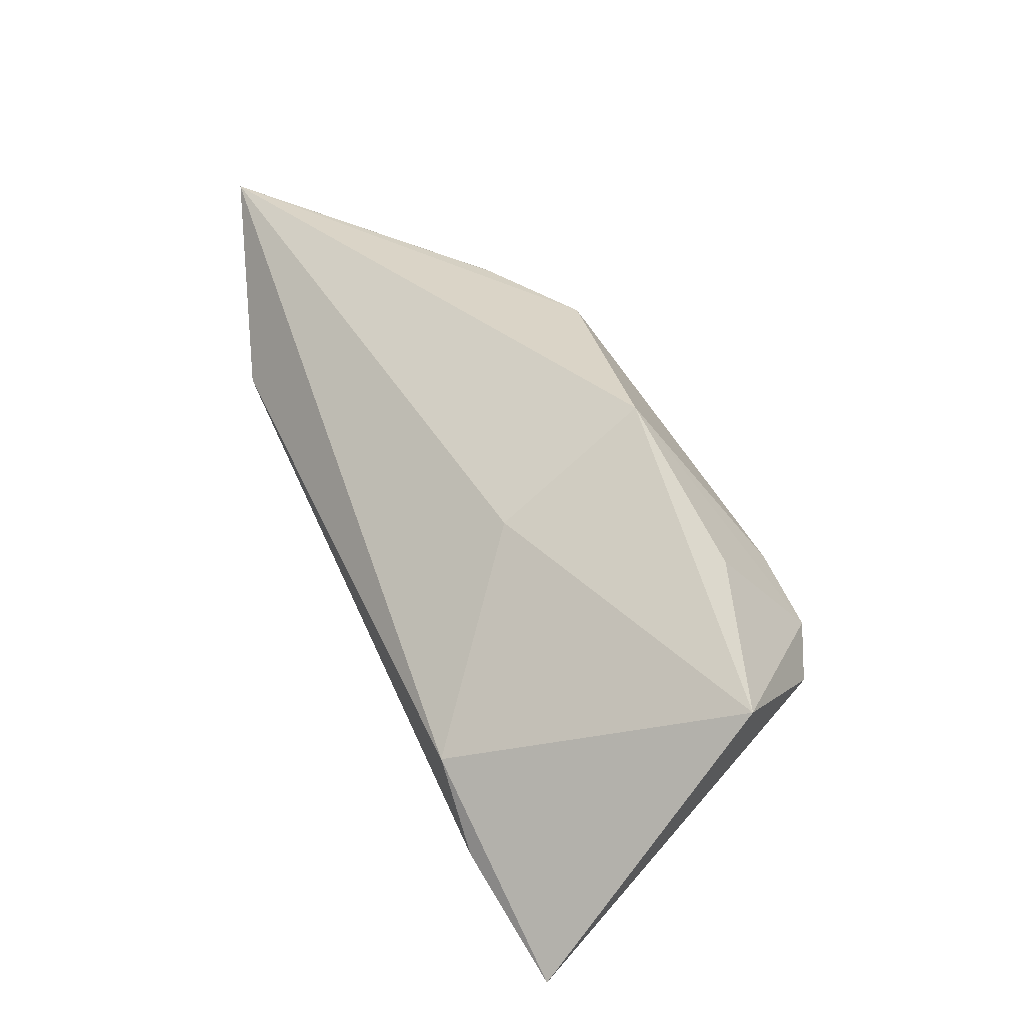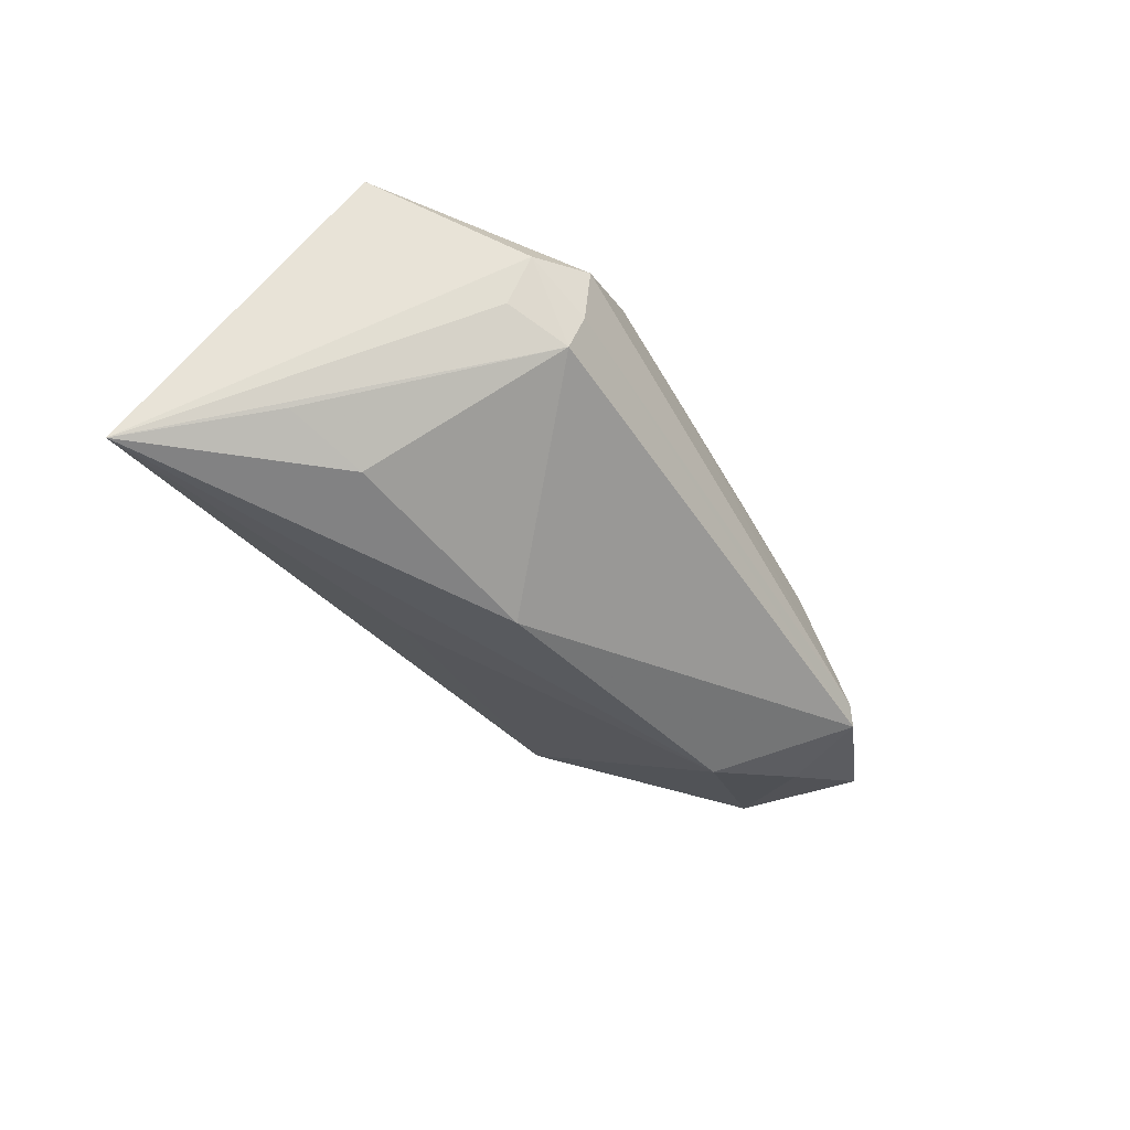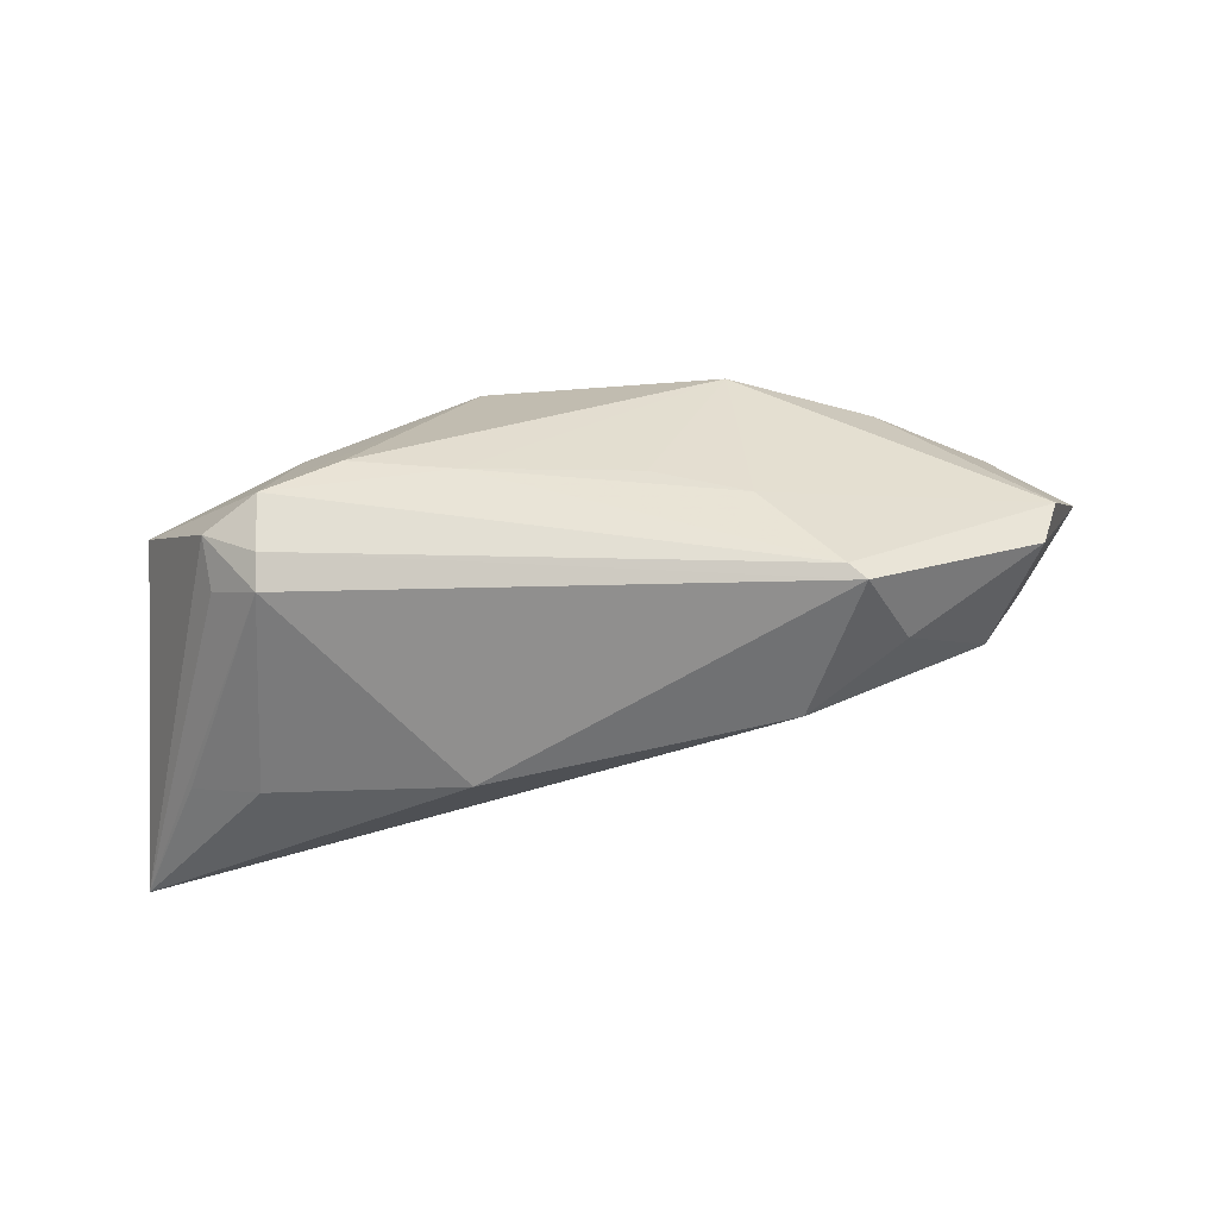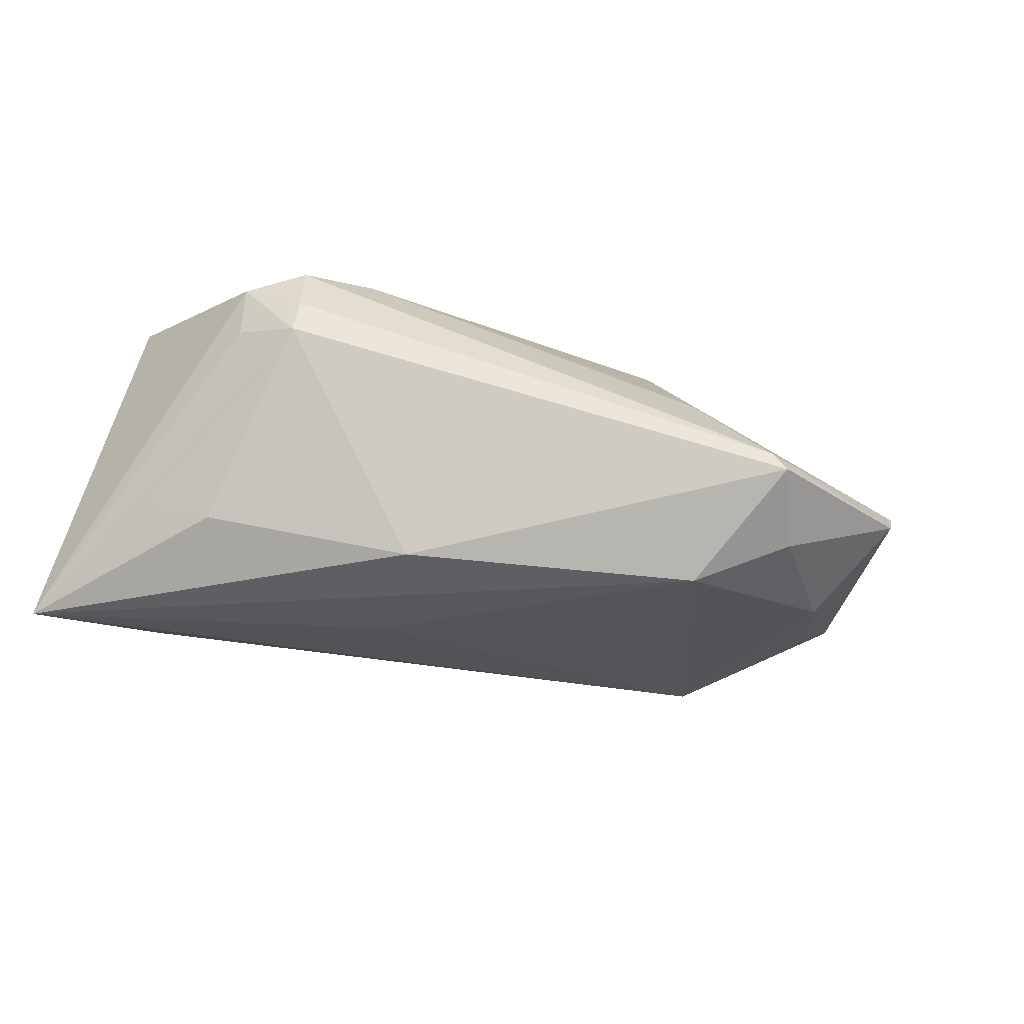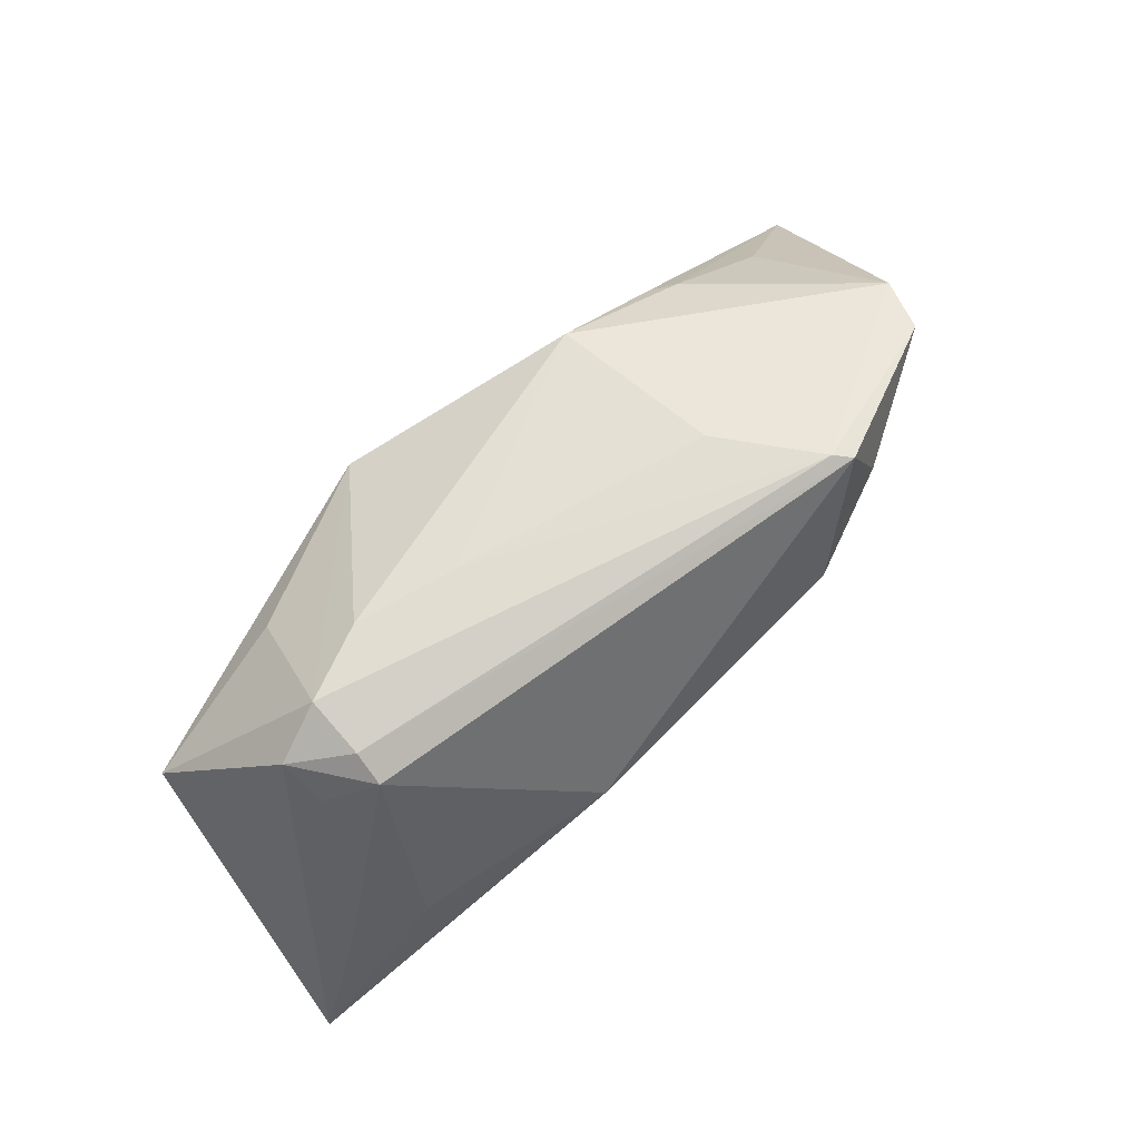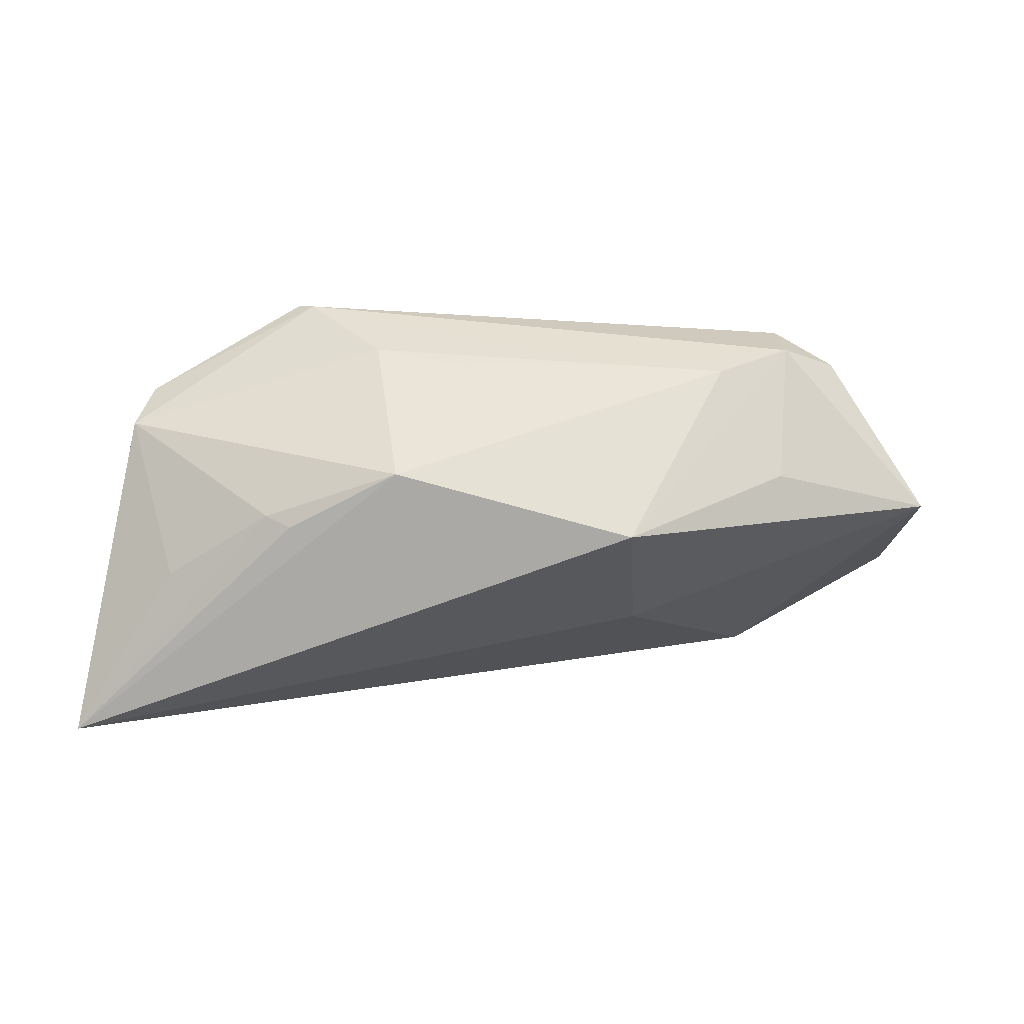
<metadata>
{"format":"obj","ext":"obj","renderer":"f3d","projection":"perspective","resolution":1024,"background":"white","views":[{"elev":40.9,"azim":65.1,"up":"+Z"},{"elev":-47.5,"azim":120.4,"up":"+Z"},{"elev":-35.9,"azim":-174.6,"up":"+Z"},{"elev":-62.8,"azim":162.1,"up":"+Z"},{"elev":73.4,"azim":140.8,"up":"+Y"},{"elev":30.4,"azim":-1.6,"up":"+Y"}]}
</metadata>
<code>
v 0.04775 -0.006352 -0.01831
v 0.05323 0.004702 0.00979
v -0.02828 0.02414 -0.01403
v -0.03031 0.02345 -0.01582
v -0.0498 0.01551 -0.006338
v -0.03628 -0.02614 0.006856
v 0.04184 0.02003 -0.002095
v -0.019 0.02275 -0.00278
v 0.01313 0.02281 0.002831
v 0.03854 -0.002955 -0.02153
v 0.01474 -0.009468 0.01384
v -0.04365 0.001825 -0.009737
v 0.05661 -0.02313 -0.0223
v 0.03486 0.02063 -0.01088
v -0.0163 0.01608 0.01942
v 0.03321 0.01212 0.01416
v 0.03478 0.02261 -0.006901
v 0.04081 -0.02614 -0.0141
v -0.00752 0.02218 0.001448
v 0.01283 -0.01492 -0.01646
v -0.05899 -0.01853 0.02488
v 0.01352 0.001381 -0.02478
v 0.04105 0.01649 -0.007351
v -0.03453 0.01331 -0.0163
v -0.0461 0.0007188 0.01753
v -0.02302 0.007341 -0.02165
v 0.03209 -0.02614 -0.005269
v 0.03508 0.02359 0.0005716
v -0.03302 0.009481 0.01803
v -0.05002 -0.01088 0.006536
v -0.05181 0.01381 0.0003477
v -0.02997 0.00876 0.0198
v 0.02605 0.02277 0.004997
v 0.0131 0.009632 0.02488
f 13 2 27
f 21 6 27
f 20 26 13
f 13 6 20
f 20 6 26
f 26 6 12
f 13 26 22
f 13 14 23
f 4 22 26
f 14 22 4
f 18 6 13
f 13 27 18
f 18 27 6
f 16 2 28
f 28 34 16
f 16 34 2
f 21 34 15
f 11 27 2
f 2 34 11
f 21 27 11
f 11 34 21
f 30 6 21
f 30 12 6
f 13 22 10
f 10 22 14
f 7 23 14
f 28 2 7
f 7 2 13
f 13 23 7
f 26 12 24
f 24 4 26
f 29 15 31
f 31 15 8
f 28 9 33
f 9 15 33
f 33 34 28
f 33 15 34
f 1 14 13
f 13 10 1
f 1 10 14
f 28 7 17
f 17 7 14
f 14 4 17
f 5 24 12
f 21 31 5
f 4 24 5
f 5 30 21
f 12 30 5
f 25 31 21
f 21 29 25
f 25 29 31
f 21 15 32
f 32 29 21
f 15 29 32
f 19 15 9
f 9 8 19
f 19 8 15
f 3 9 28
f 3 8 9
f 28 17 3
f 3 17 4
f 31 8 3
f 3 5 31
f 4 5 3

</code>
